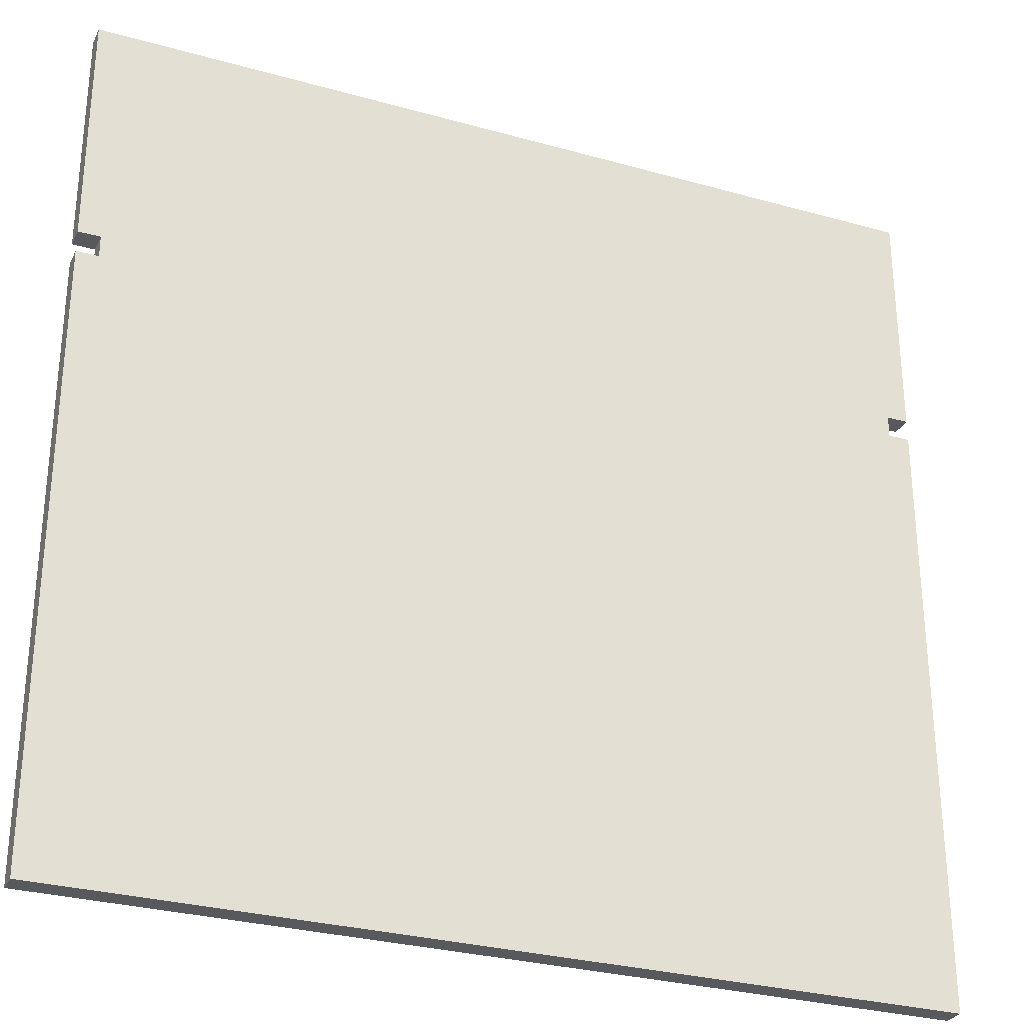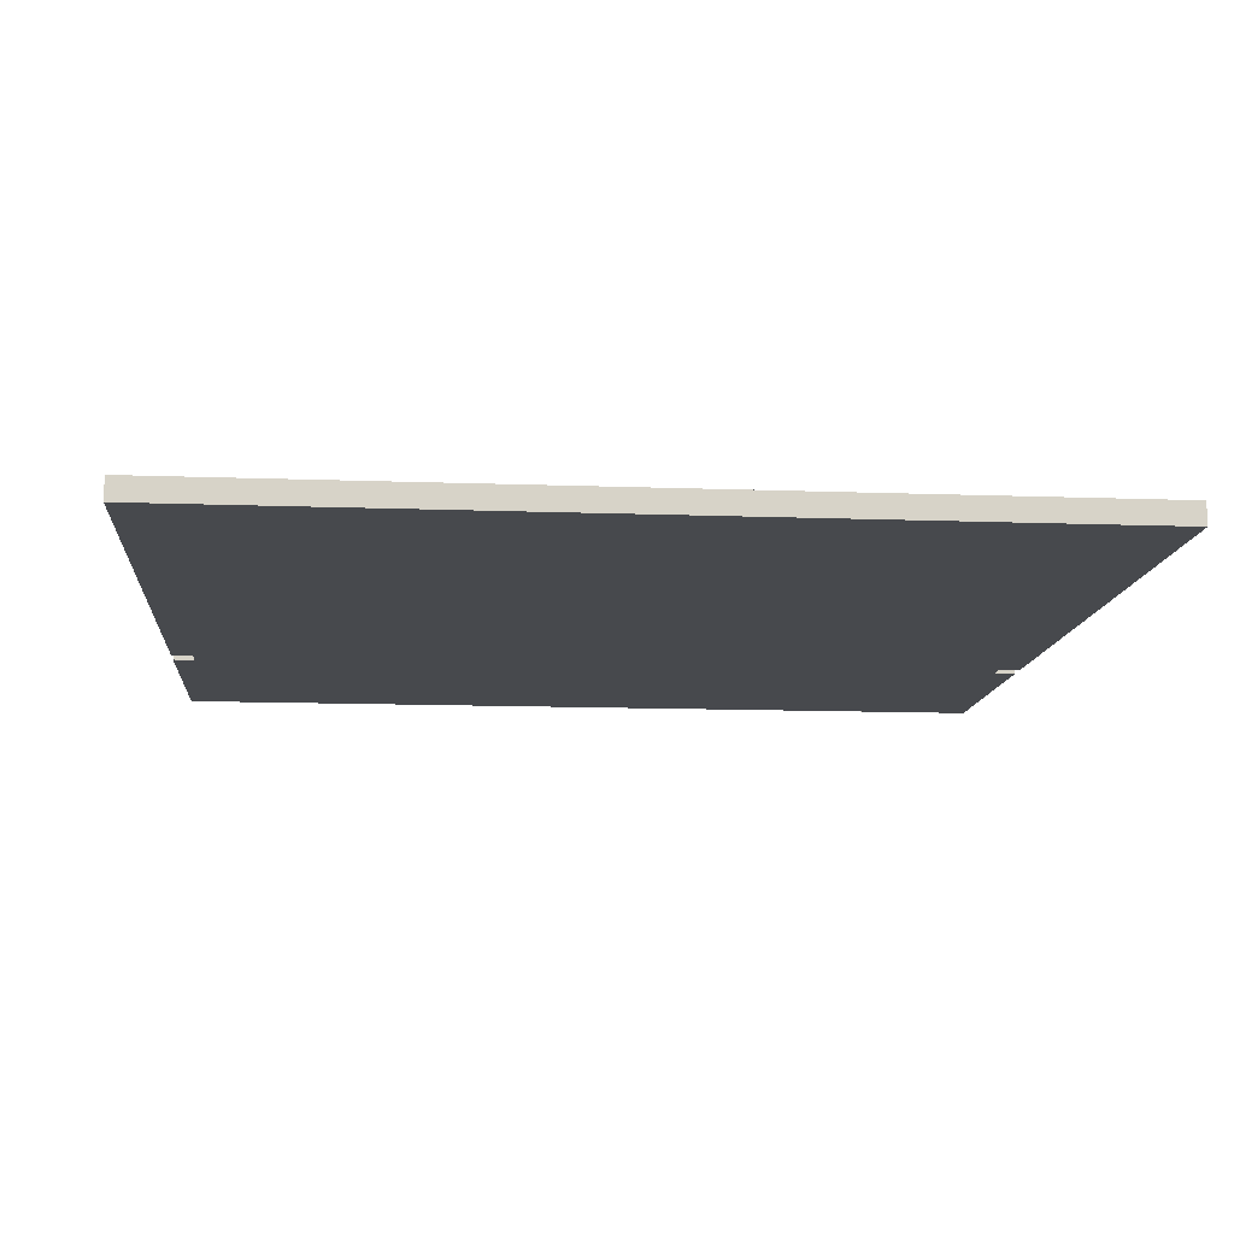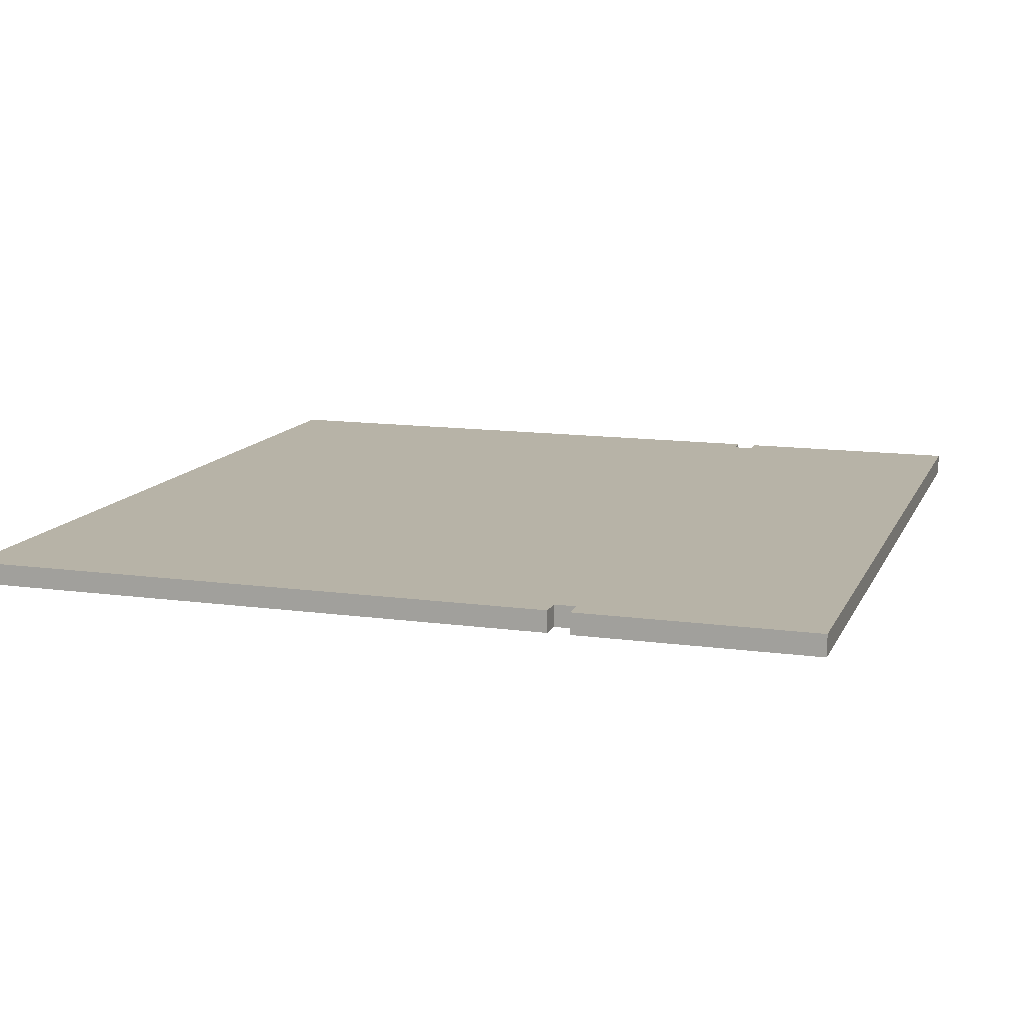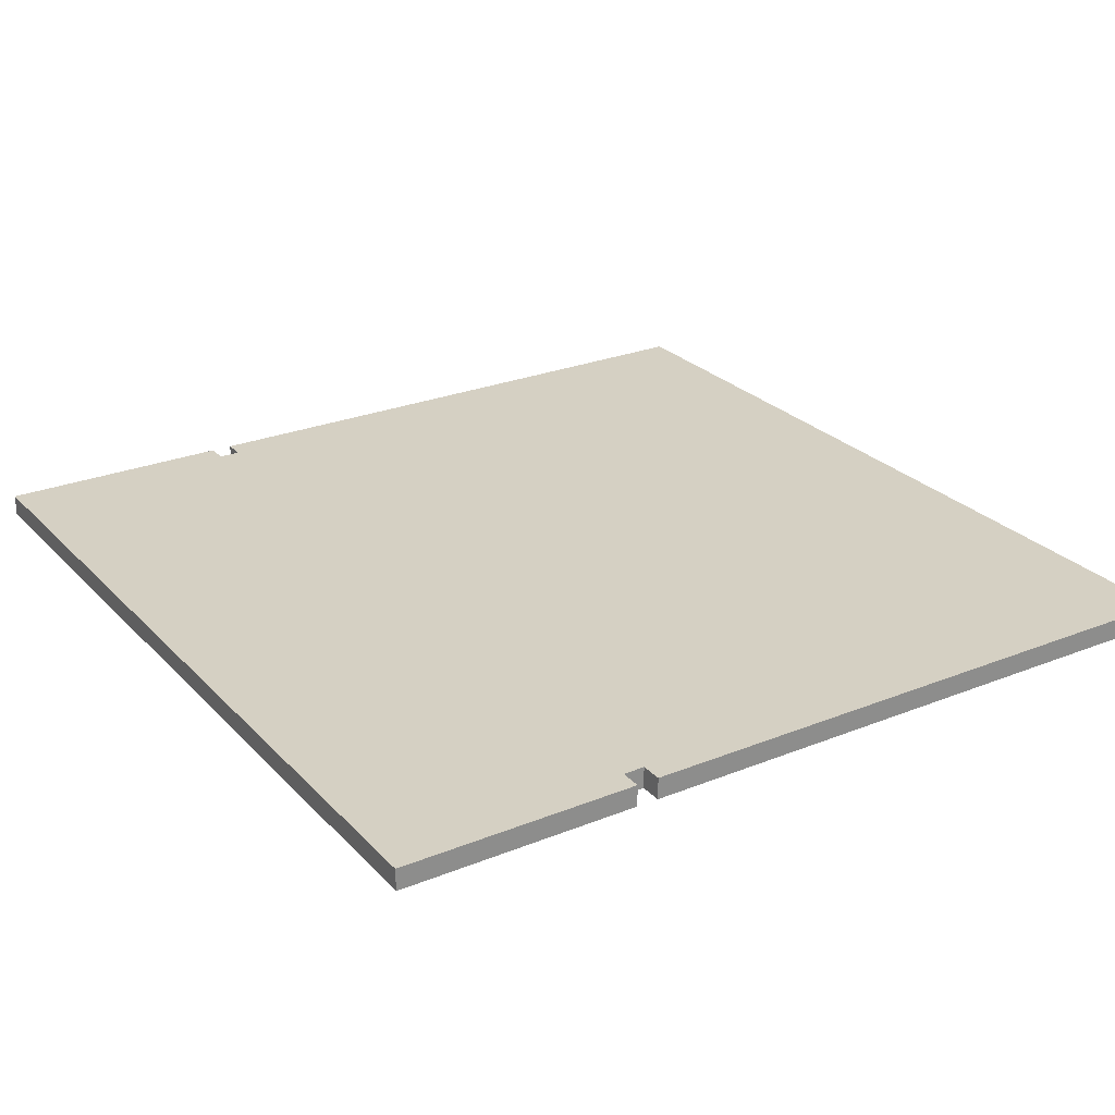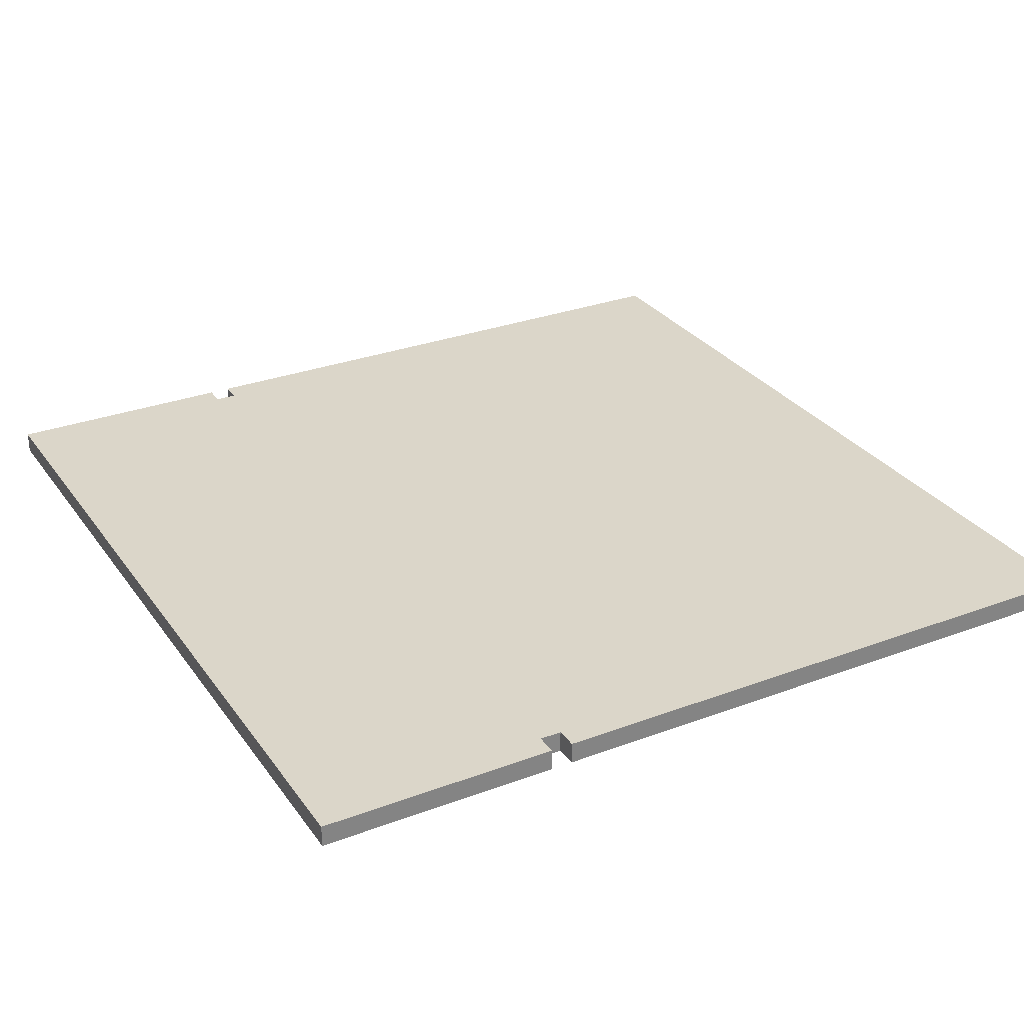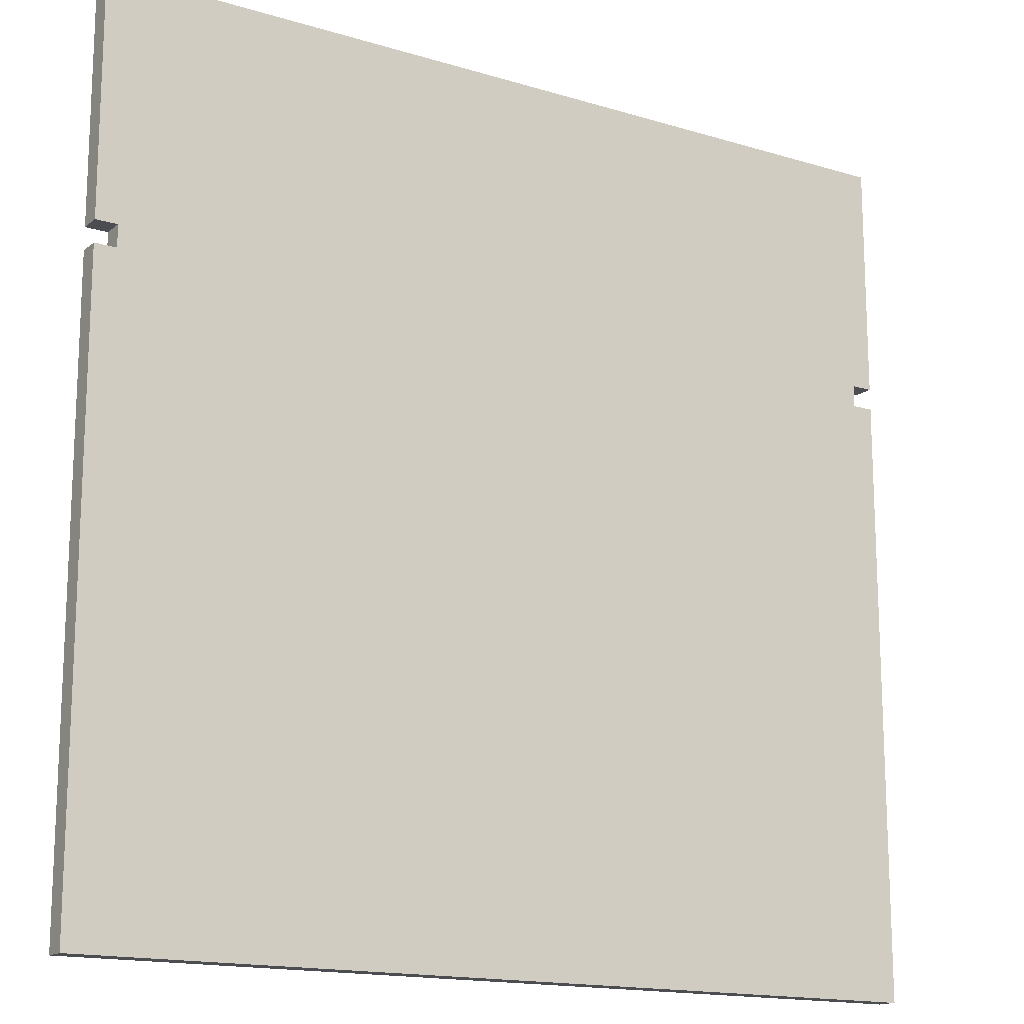
<metadata>
{"format":"obj","ext":"obj","renderer":"f3d","projection":"perspective","resolution":1024,"background":"white","views":[{"elev":-29.7,"azim":157.6,"up":"+Z"},{"elev":-12.1,"azim":174.9,"up":"+Y"},{"elev":12.6,"azim":-72.2,"up":"+Y"},{"elev":26.0,"azim":57.4,"up":"+Y"},{"elev":29.7,"azim":61.2,"up":"+Y"},{"elev":-15.8,"azim":-32.3,"up":"+Z"}]}
</metadata>
<code>
v 20 40 -20
v 20 39 -20
v -20 39 -20
v -20 40 -20
v -19 40 9
v -19 39 9
v -20 39 9
v -20 40 9
v 20 40 9
v 20 39 9
v 19 39 9
v 19 40 9
v -20 40 20
v -20 39 20
v 20 39 20
v 20 40 20
v -20 40 8
v -20 39 8
v -19 39 8
v -19 40 8
v 19 40 8
v 19 39 8
v 20 39 8
v 20 40 8
g ground
f 1 2 3 4
f 5 6 7 8
f 9 10 11 12
f 13 14 15 16
f 17 18 19 20
f 21 22 23 24
f 4 3 18 17
f 8 7 14 13
f 20 19 6 5
f 24 23 2 1
f 16 15 10 9
f 12 11 22 21
f 4 17 24 1
f 8 13 16 9
f 20 5 12 21
f 18 3 2 23
f 14 7 10 15
f 6 19 22 11

</code>
